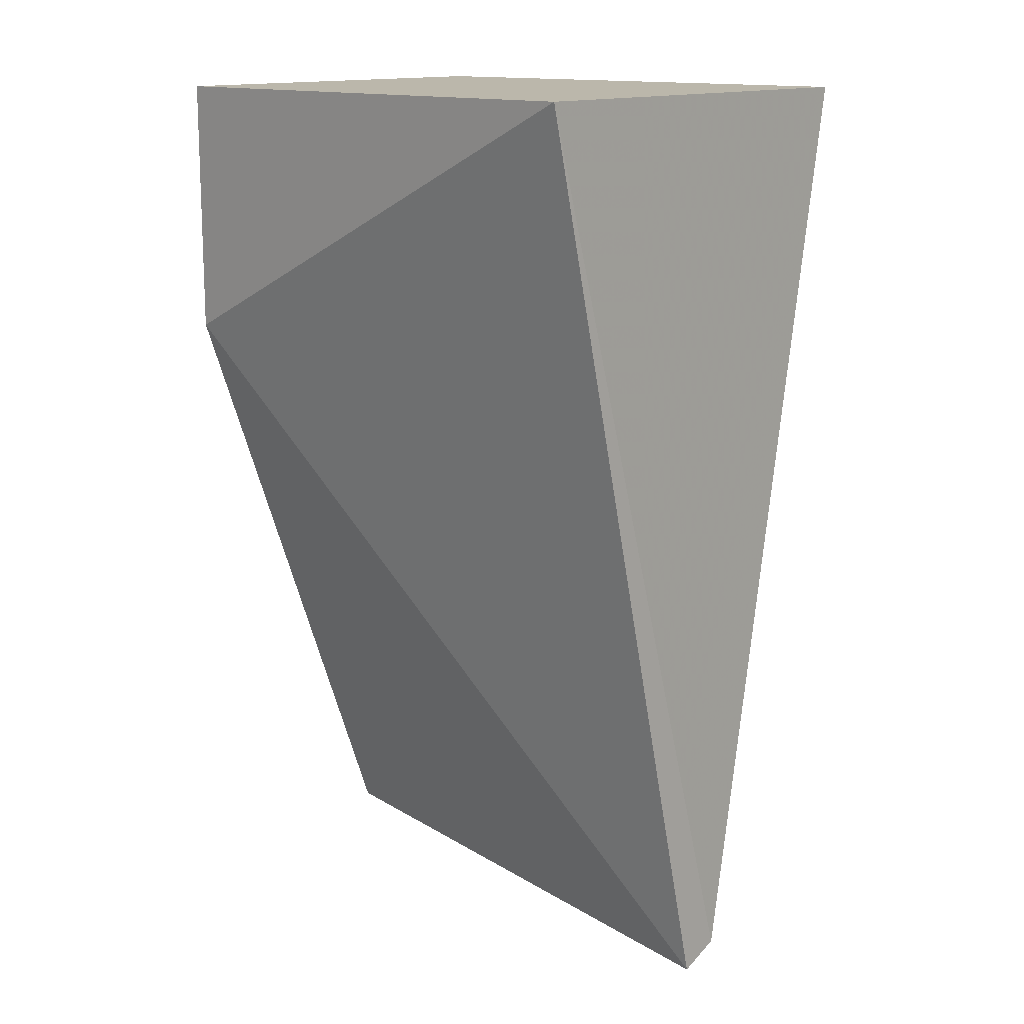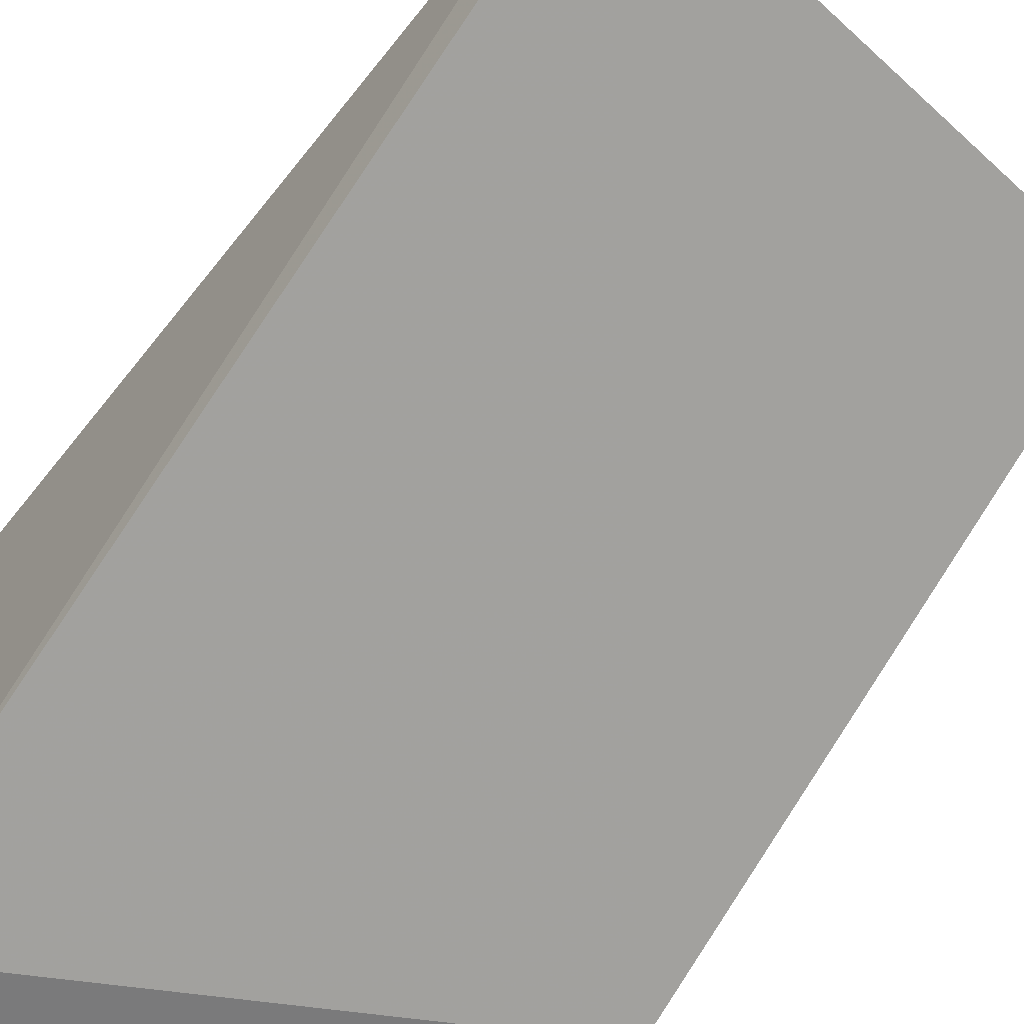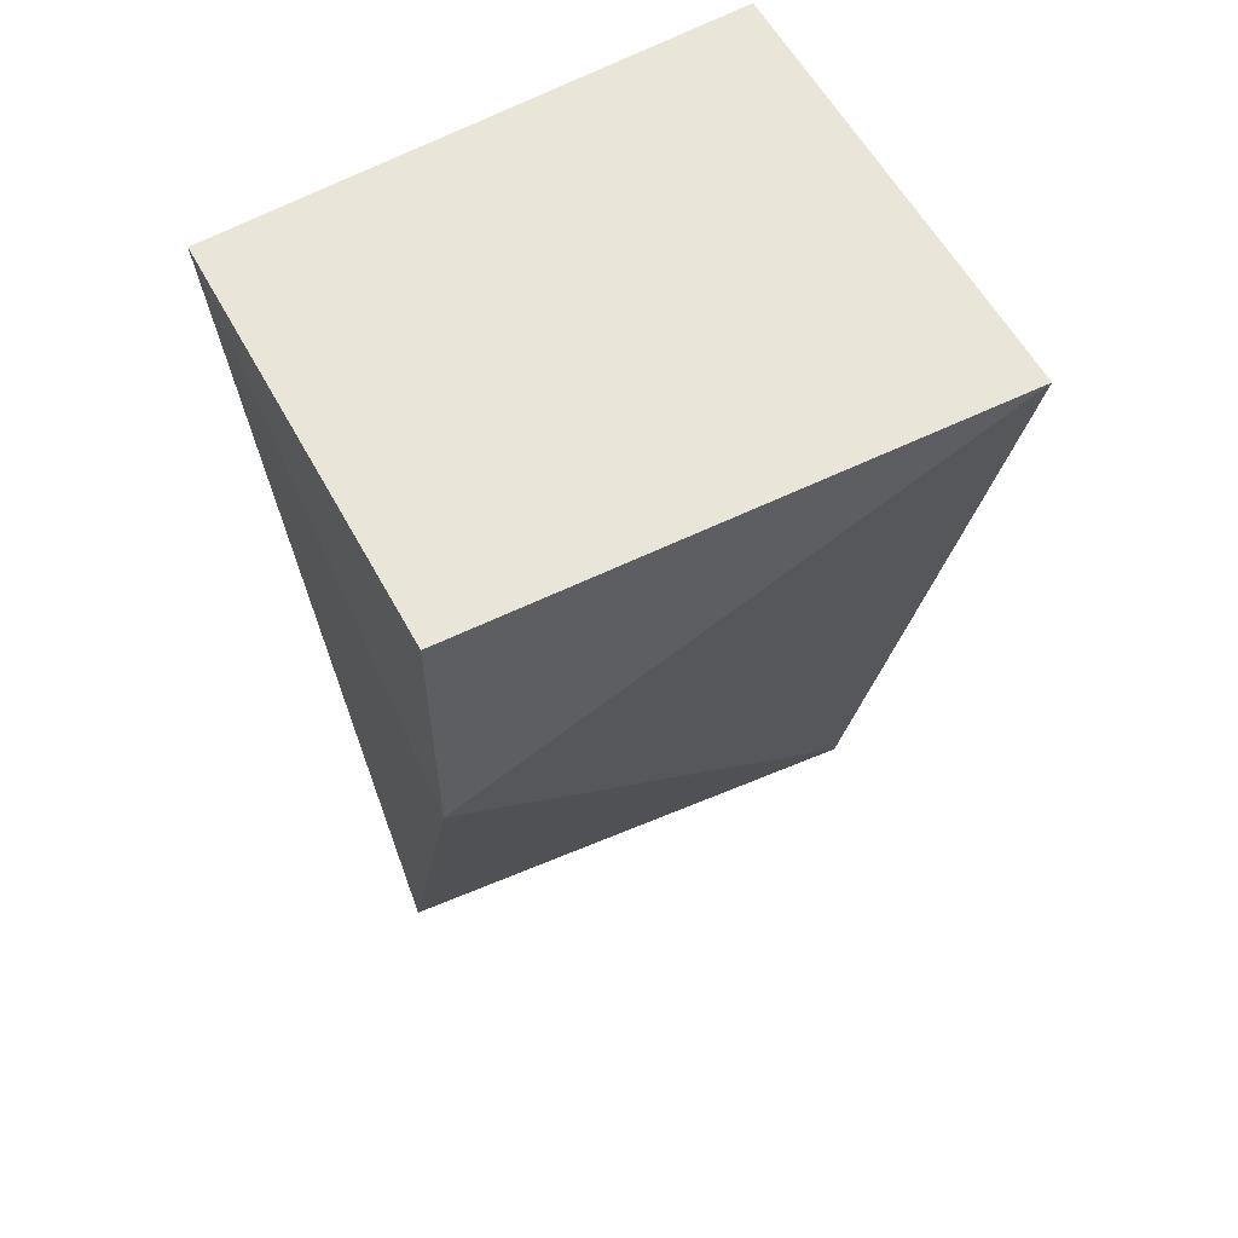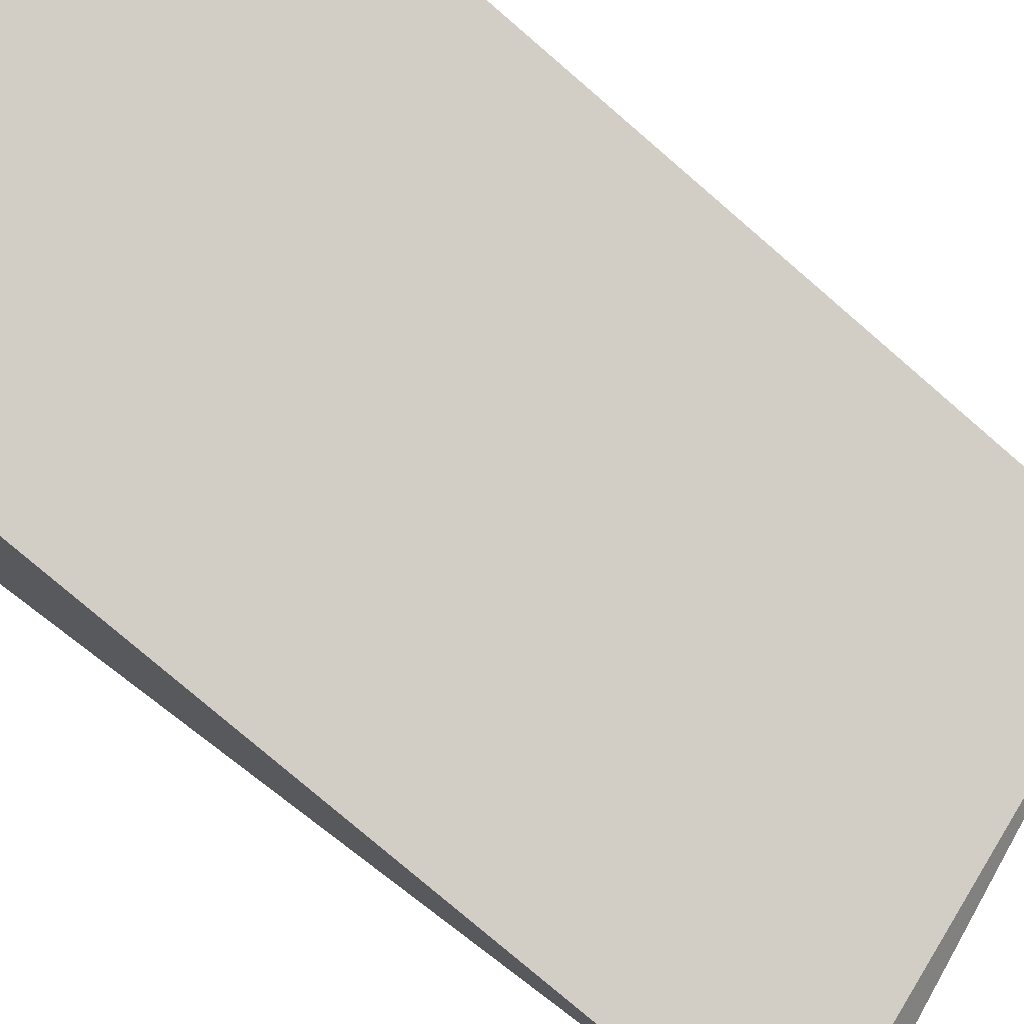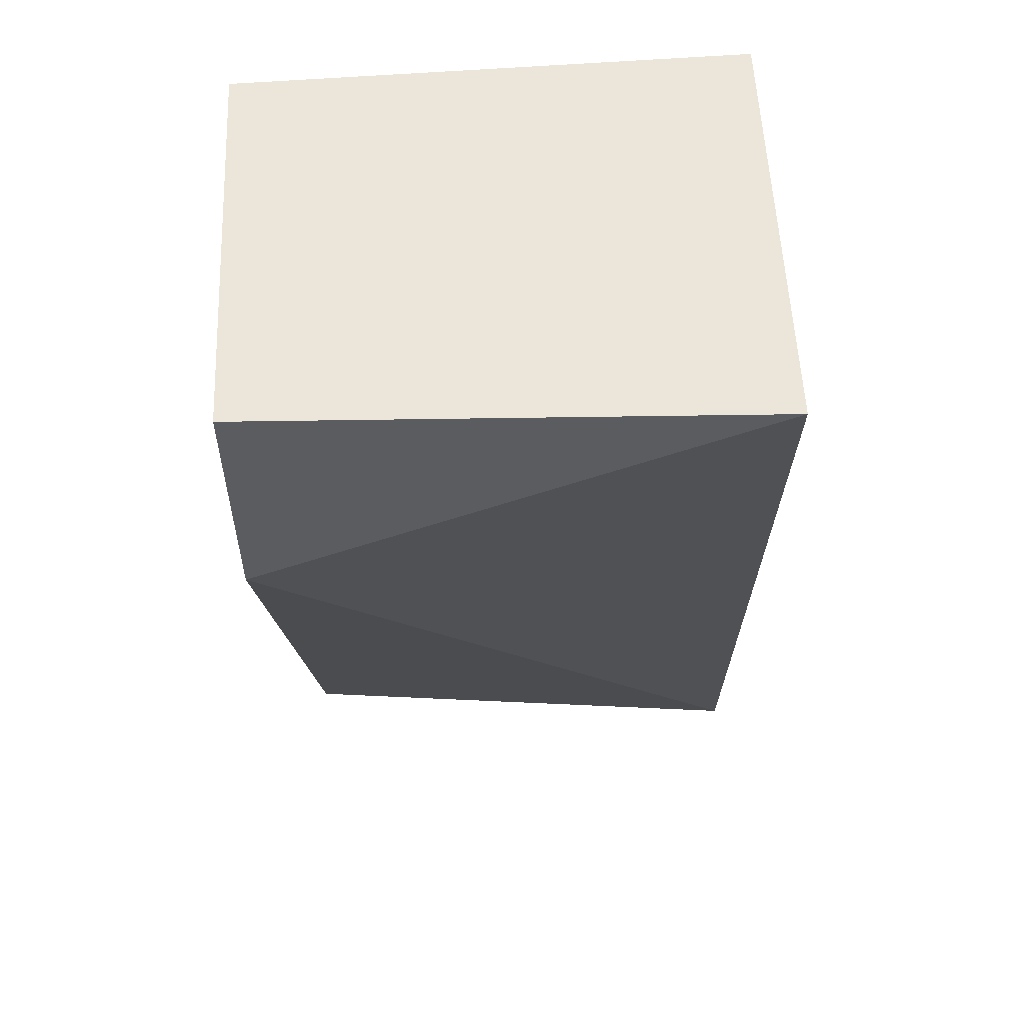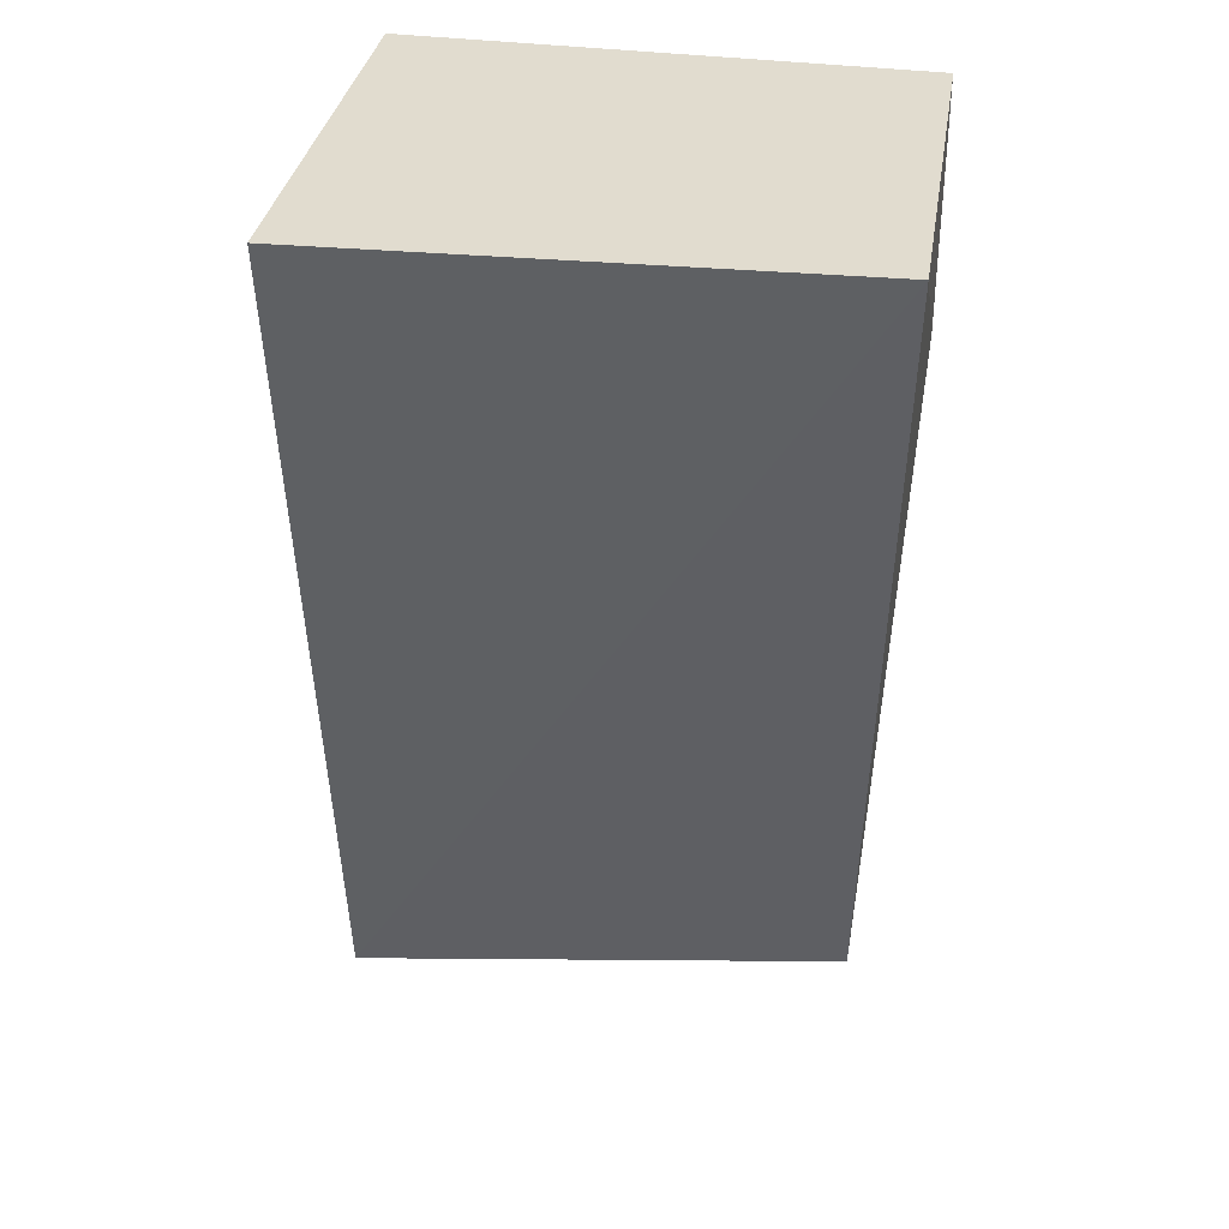
<metadata>
{"format":"obj","ext":"obj","renderer":"f3d","projection":"perspective","resolution":1024,"background":"white","views":[{"elev":14.2,"azim":41.3,"up":"+Z"},{"elev":-59.1,"azim":143.7,"up":"+Y"},{"elev":58.6,"azim":-28.6,"up":"+Z"},{"elev":75.8,"azim":126.8,"up":"+Y"},{"elev":56.1,"azim":-2.8,"up":"+Z"},{"elev":34.2,"azim":-171.1,"up":"+Z"}]}
</metadata>
<code>
v -0.2803 -0.01307 0.01899
v -0.2792 -0.0008346 -0.03568
v -0.2802 0.01308 0.01899
v -0.3105 0.01209 0.01899
v -0.3106 -0.01209 0.00384
v -0.2789 0.001426 -0.03445
v -0.3106 -0.01209 0.01899
v -0.3087 -1.1e-07 -0.03183
f 1 3 4
f 5 2 1
f 6 4 3
f 6 1 2
f 6 3 1
f 7 5 1
f 7 1 4
f 7 4 5
f 8 5 4
f 8 2 5
f 8 6 2
f 8 4 6

</code>
